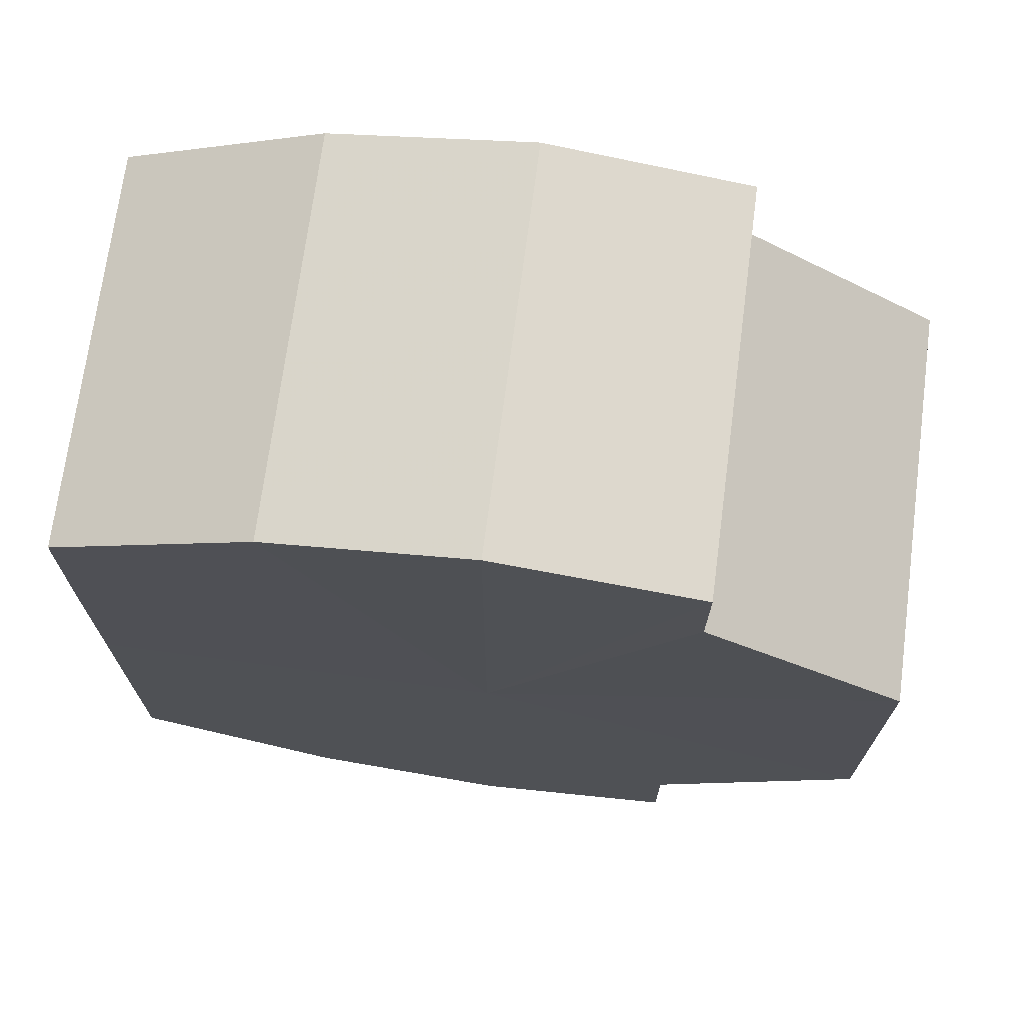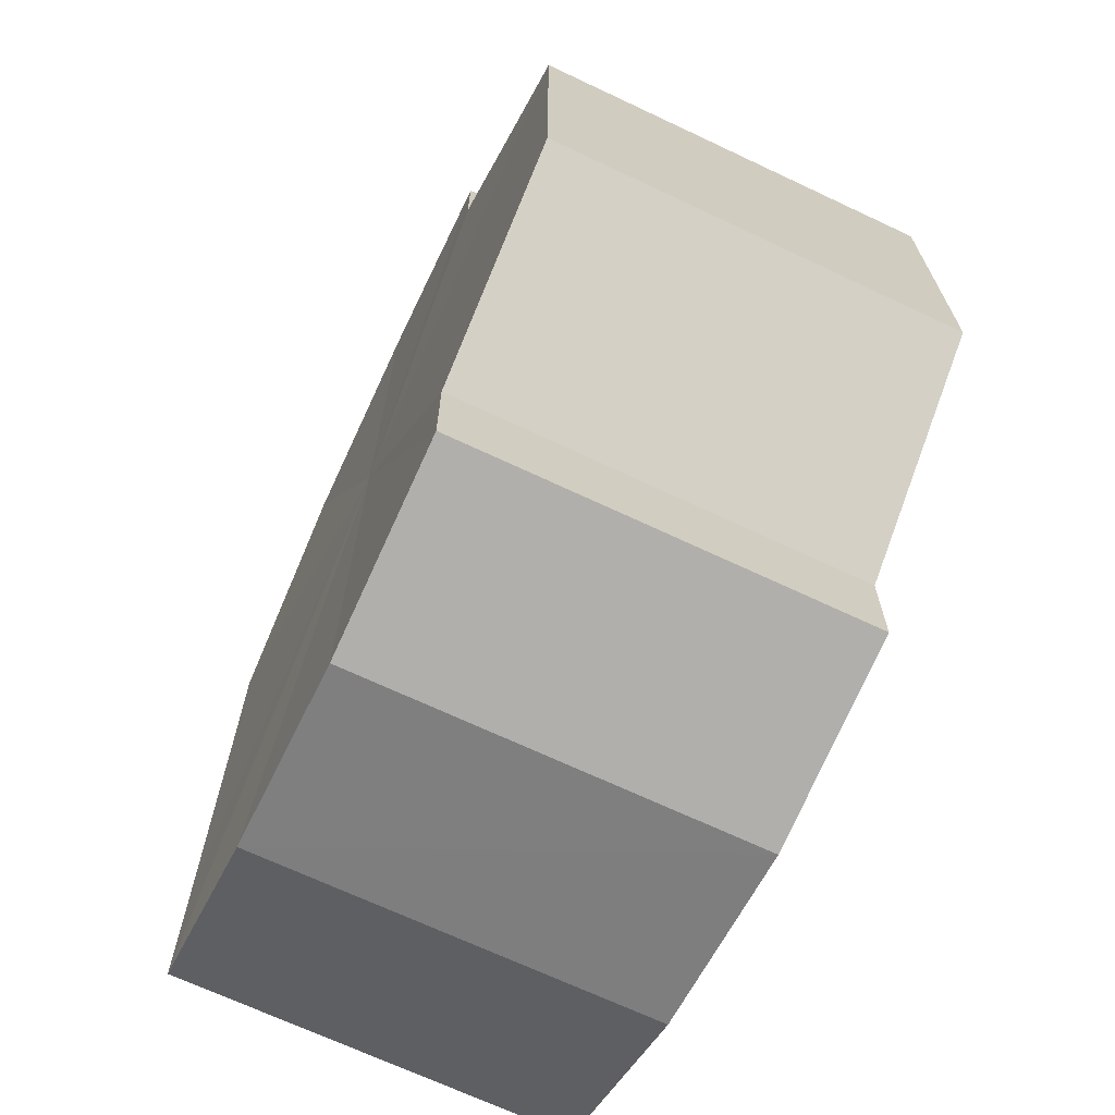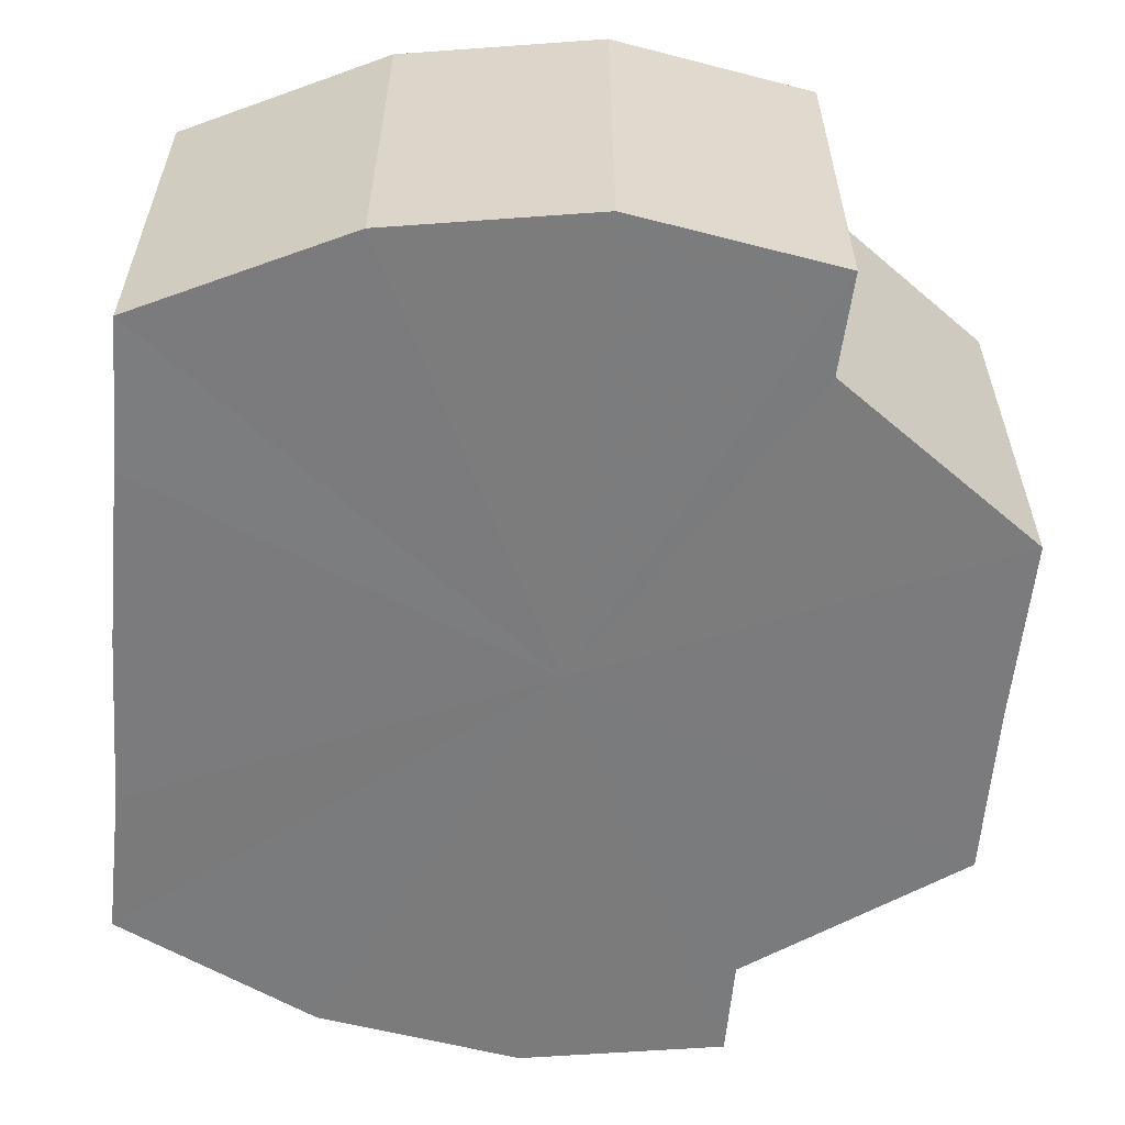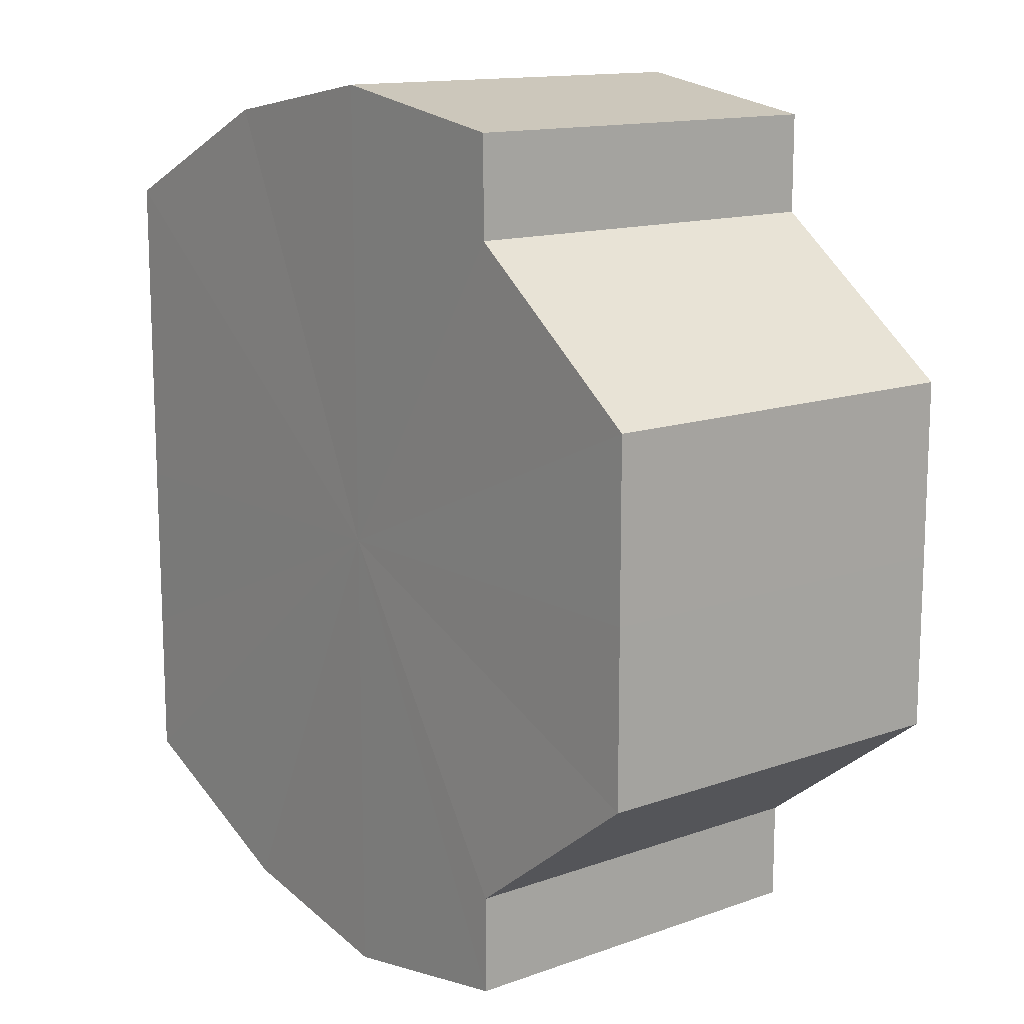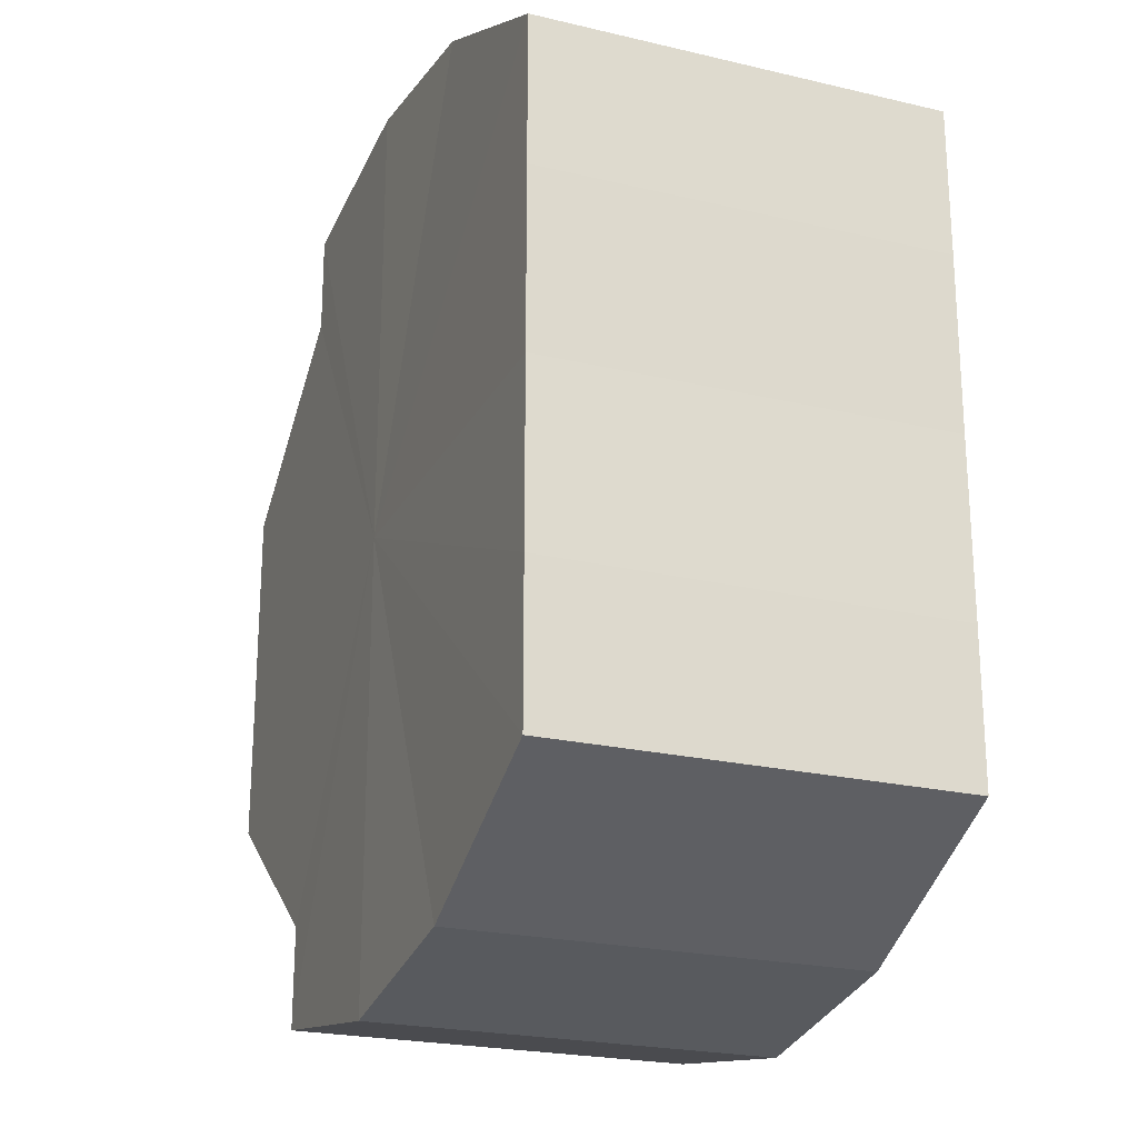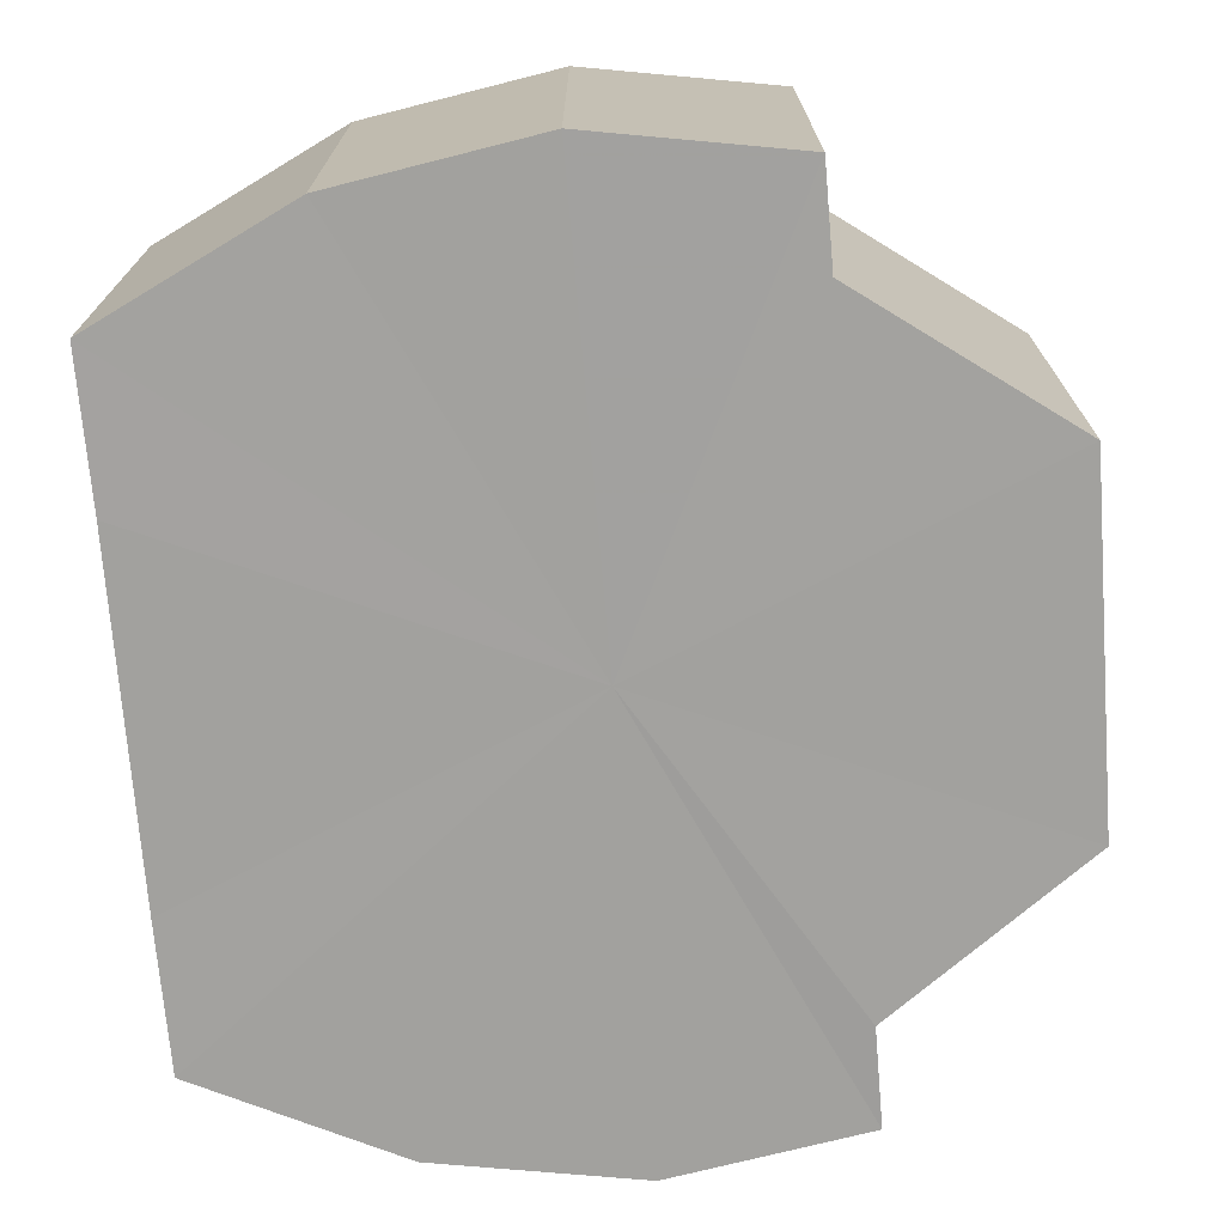
<metadata>
{"format":"obj","ext":"obj","renderer":"f3d","projection":"perspective","resolution":1024,"background":"white","views":[{"elev":71.1,"azim":7.7,"up":"+Z"},{"elev":-68.9,"azim":64.7,"up":"+Z"},{"elev":-58.5,"azim":-5.4,"up":"+Y"},{"elev":13.5,"azim":51.3,"up":"+Z"},{"elev":-22.8,"azim":-112.1,"up":"+Z"},{"elev":-72.2,"azim":4.7,"up":"+Y"}]}
</metadata>
<code>
o 852
v 2212 1876 13.39
v 2212 1876 13.4
v 2212 1876 13.39
v 2212 1876 13.4
v 2212 1876 13.4
v 2212 1876 13.4
v 2212 1876 13.4
v 2212 1876 13.41
v 2212 1876 13.4
v 2212 1876 13.42
v 2212 1876 13.41
v 2212 1876 13.39
v 2212 1876 13.39
v 2212 1876 13.43
v 2212 1876 13.42
v 2212 1876 13.43
v 2212 1876 13.43
v 2212 1876 13.4
v 2212 1876 13.4
v 2212 1876 13.44
v 2212 1876 13.43
v 2212 1876 13.44
v 2212 1876 13.44
v 2212 1876 13.44
v 2212 1876 13.44
v 2212 1876 13.4
v 2212 1876 13.4
v 2212 1876 13.41
v 2212 1876 13.41
v 2212 1876 13.42
v 2212 1876 13.42
v 2212 1876 13.43
v 2212 1876 13.43
v 2212 1876 13.43
v 2212 1876 13.43
v 2212 1876 13.44
v 2212 1876 13.44
v 2212 1876 13.44
v 2212 1876 13.44
v 2212 1876 13.44
v 2212 1876 13.44
v 2212 1876 13.42
v 2212 1876 13.44
v 2212 1876 13.43
v 2212 1876 13.44
v 2212 1876 13.43
v 2212 1876 13.43
v 2212 1876 13.42
v 2212 1876 13.43
v 2212 1876 13.41
v 2212 1876 13.42
v 2212 1876 13.4
v 2212 1876 13.41
v 2212 1876 13.4
v 2212 1876 13.4
v 2212 1876 13.39
v 2212 1876 13.4
v 2212 1876 13.4
v 2212 1876 13.4
v 2212 1876 13.41
v 2212 1876 13.4
v 2212 1876 13.42
v 2212 1876 13.41
v 2212 1876 13.43
v 2212 1876 13.42
v 2212 1876 13.43
v 2212 1876 13.43
v 2212 1876 13.44
v 2212 1876 13.43
v 2212 1876 13.44
v 2212 1876 13.43
v 2212 1876 13.43
v 2212 1876 13.43
v 2212 1876 13.42
v 2212 1876 13.43
v 2212 1876 13.41
v 2212 1876 13.42
v 2212 1876 13.4
v 2212 1876 13.41
v 2212 1876 13.4
v 2212 1876 13.4
v 2212 1876 13.42
v 2212 1876 13.39
v 2212 1876 13.4
v 2212 1876 13.4
v 2212 1876 13.4
v 2212 1876 13.4
v 2212 1876 13.41
v 2212 1876 13.41
v 2212 1876 13.42
v 2212 1876 13.42
v 2212 1876 13.43
v 2212 1876 13.43
v 2212 1876 13.43
v 2212 1876 13.43
v 2212 1876 13.44
v 2212 1876 13.44
v 2212 1876 13.44
f 1 2 3
f 2 4 5
f 6 1 7
f 4 8 9
f 8 10 11
f 7 12 13
f 10 14 15
f 14 16 17
f 13 18 19
f 16 20 21
f 20 22 23
f 22 24 25
f 19 26 27
f 27 28 29
f 29 30 31
f 31 32 33
f 33 34 35
f 35 36 37
f 37 38 39
f 39 40 41
f 42 40 43
f 42 44 40
f 42 43 45
f 42 46 44
f 42 45 47
f 42 48 46
f 42 47 49
f 42 50 48
f 42 49 51
f 42 52 50
f 42 51 53
f 42 53 54
f 42 54 55
f 42 55 56
f 42 57 52
f 42 56 57
f 58 57 59
f 60 61 58
f 62 63 60
f 64 65 62
f 66 67 64
f 68 69 66
f 70 71 68
f 71 72 73
f 72 74 75
f 74 76 77
f 76 78 79
f 78 80 81
f 82 83 84
f 82 85 83
f 82 84 86
f 82 87 85
f 82 86 88
f 82 89 87
f 82 88 90
f 82 91 89
f 82 90 92
f 82 93 91
f 82 92 94
f 82 95 93
f 82 94 96
f 82 97 95
f 82 96 98
f 82 98 97

</code>
